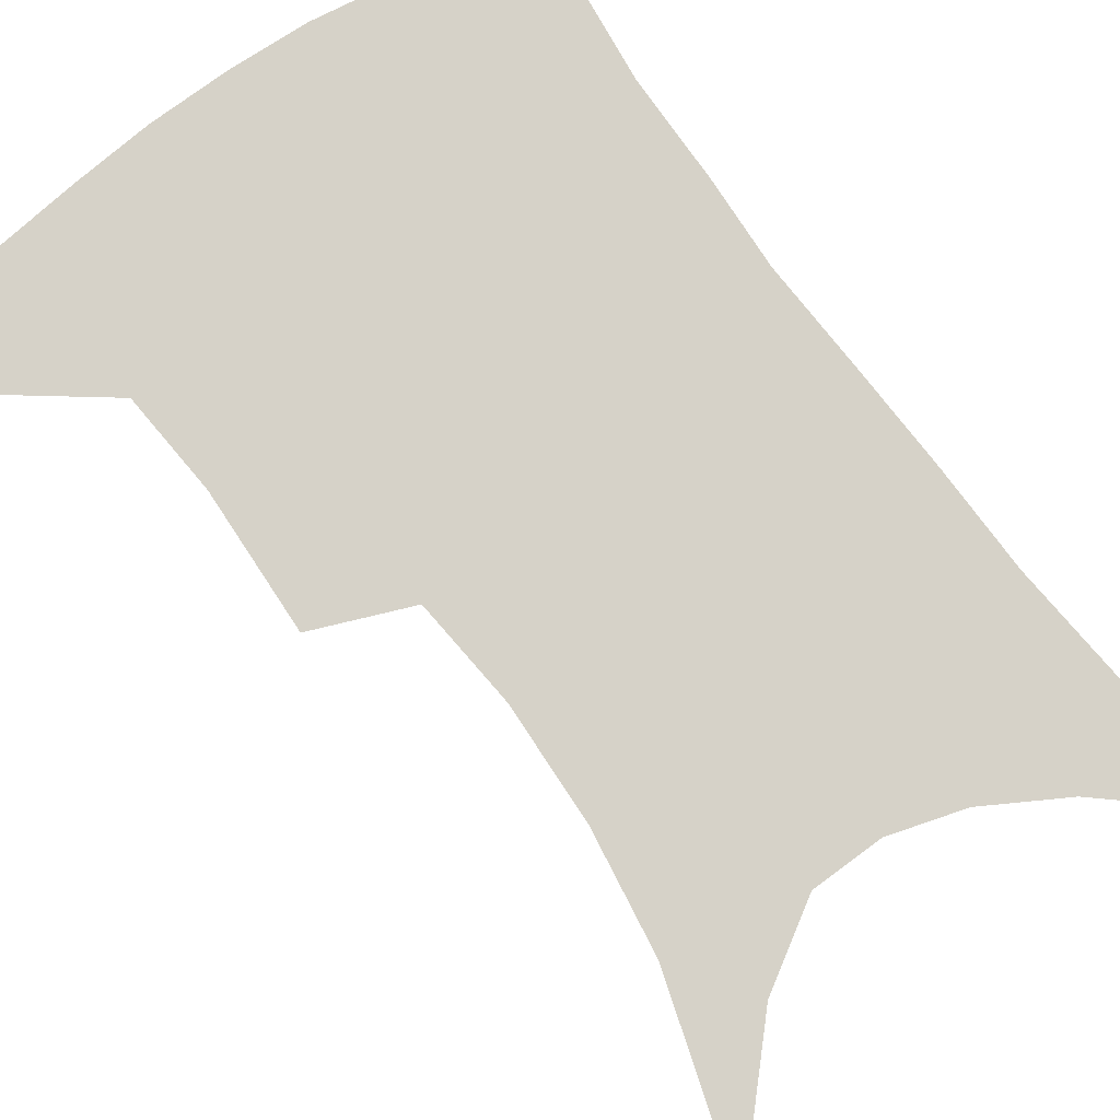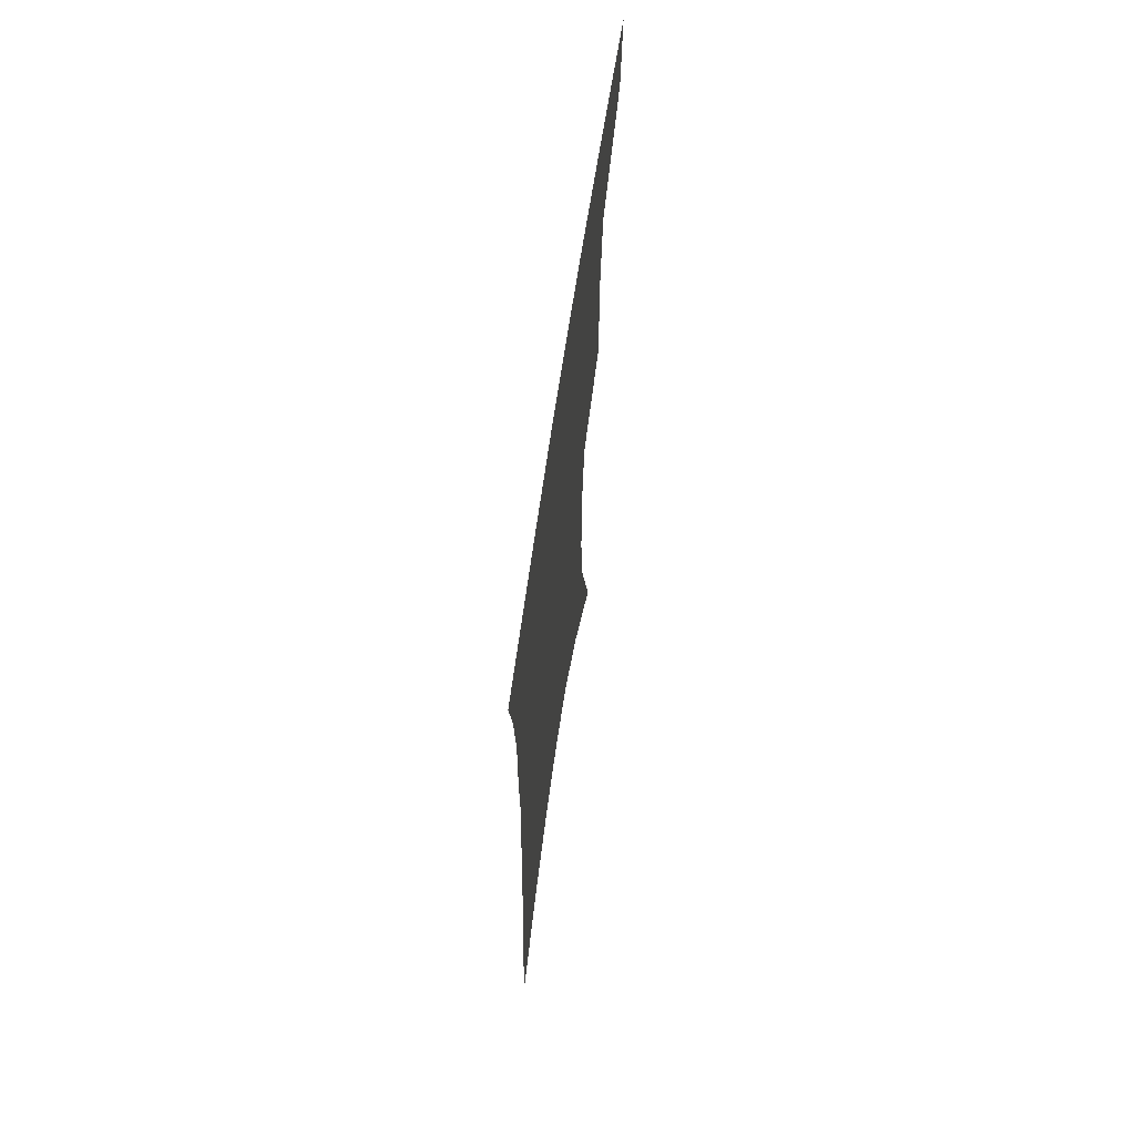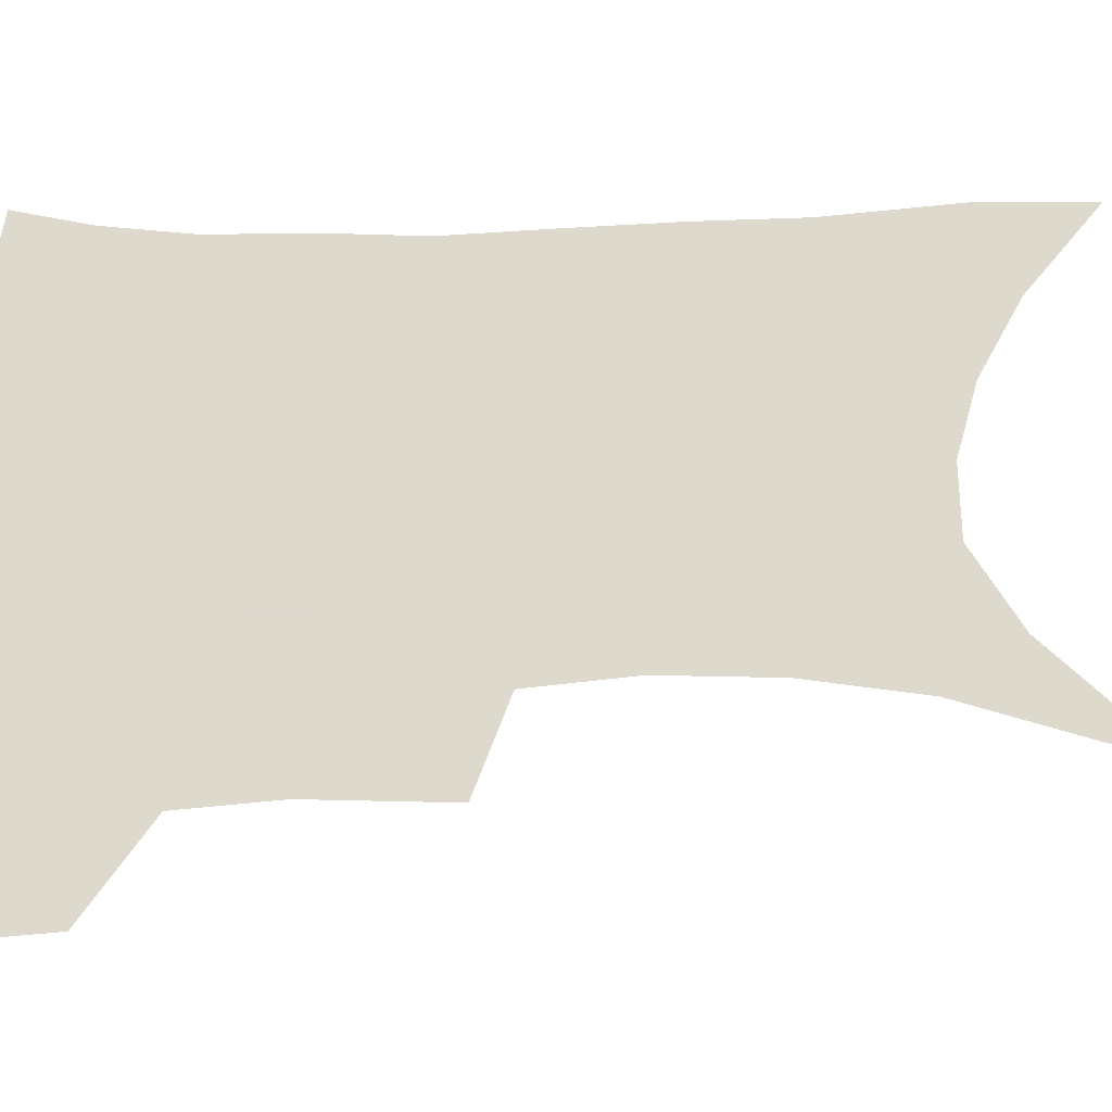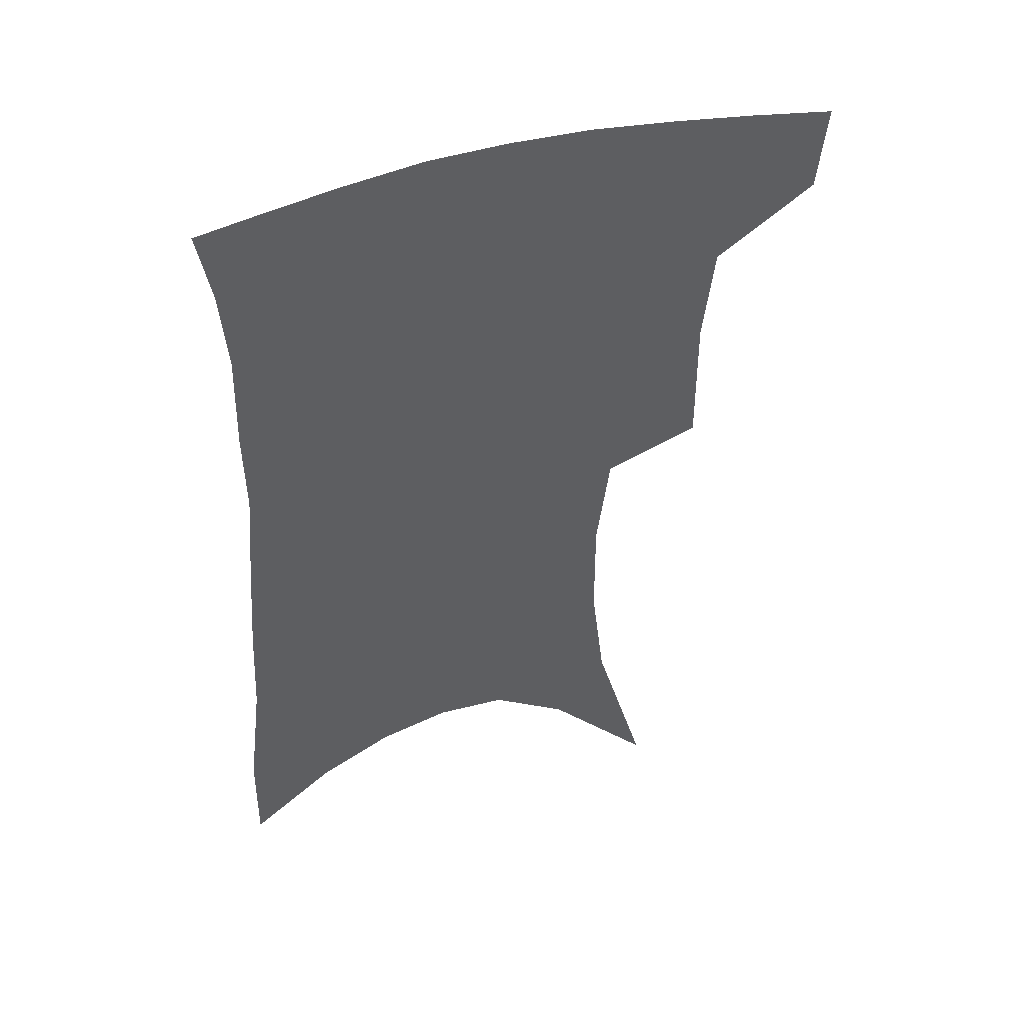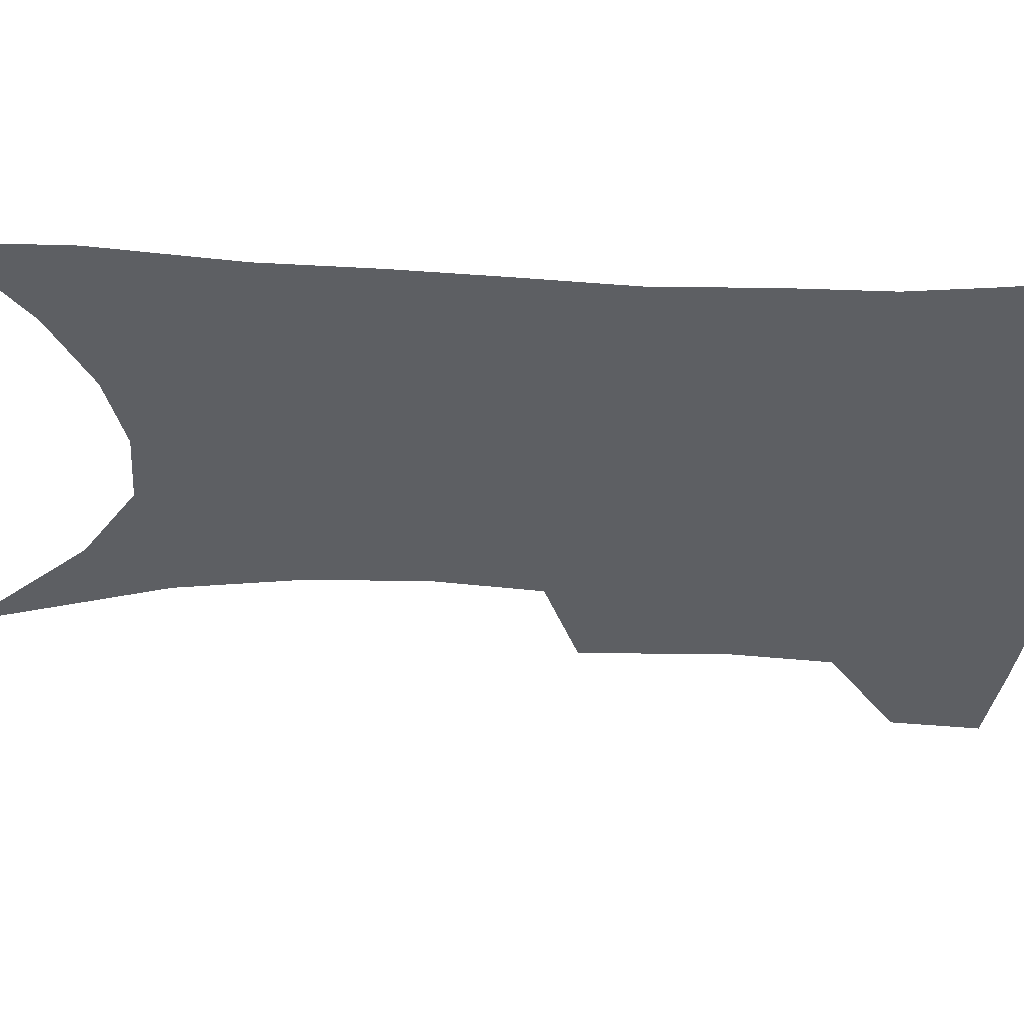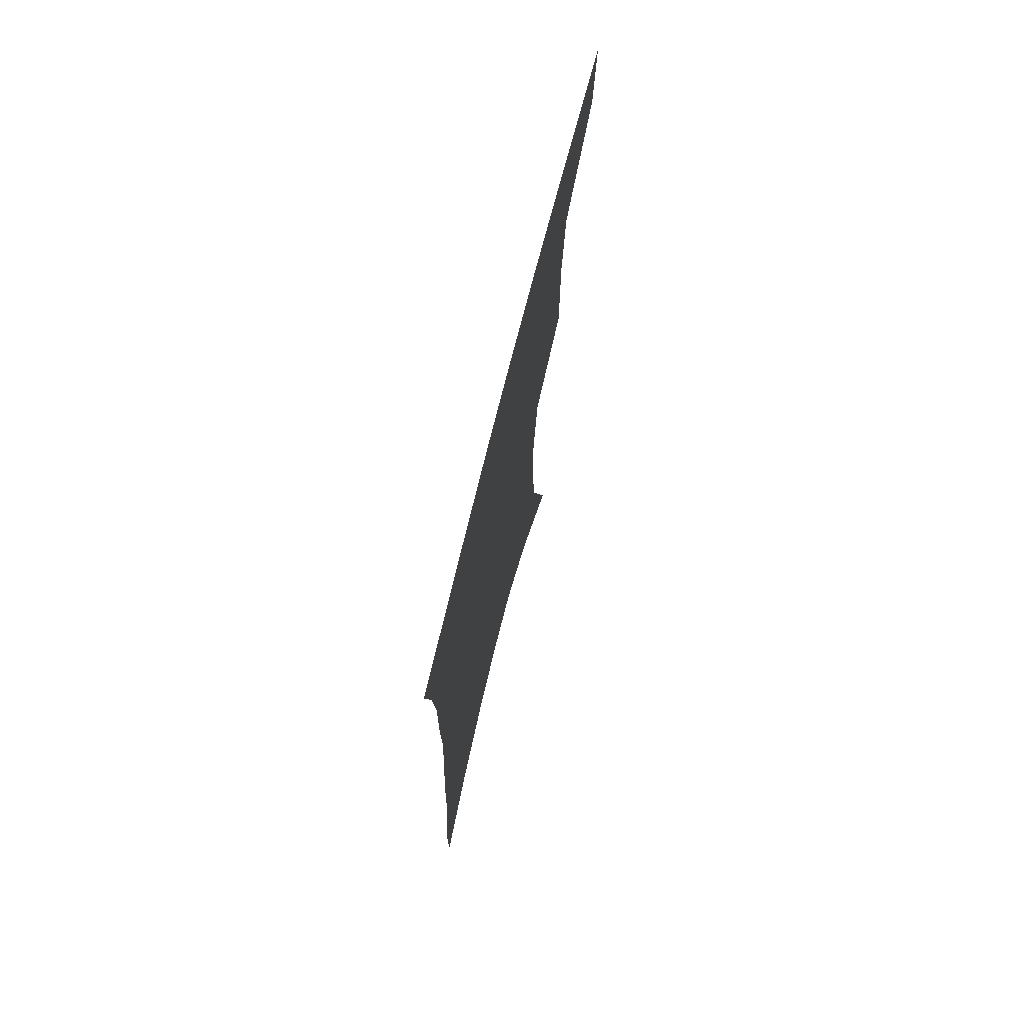
<metadata>
{"format":"obj","ext":"obj","renderer":"f3d","projection":"perspective","resolution":1024,"background":"white","views":[{"elev":78.1,"azim":-33.8,"up":"+Z"},{"elev":68.6,"azim":98.5,"up":"+Y"},{"elev":71.9,"azim":-89.2,"up":"+Z"},{"elev":47.9,"azim":162.1,"up":"+Y"},{"elev":-39.9,"azim":88.9,"up":"+Z"},{"elev":74.5,"azim":104.2,"up":"+Y"}]}
</metadata>
<code>
v 468.5 380.7 0
v 465.5 409.6 0
v 503.8 278.3 0
v 504.1 324.8 0
v 500.5 358.1 0
v 497 387.3 0
v 492.6 414.3 0
v 516.6 90.01 0
v 534.3 154.1 0
v 538.9 193.6 0
v 539.1 232.1 0
v 534.8 266.8 0
v 531.4 305 0
v 529.3 337.9 0
v 526.8 366.2 0
v 523.4 391.8 0
v 519.6 418.3 0
v 552 129.8 0
v 560.7 178.8 0
v 561.2 214.9 0
v 559.4 249.2 0
v 556 280.5 0
v 553.5 311.7 0
v 552.7 344.1 0
v 551.2 369.8 0
v 549.7 394.9 0
v 546.3 421.5 0
v 577.6 146.7 0
v 581 185.6 0
v 580.9 224.5 0
v 579 257 0
v 577 288 0
v 576 320.4 0
v 575.4 347.7 0
v 575.7 373.5 0
v 574.7 396.7 0
v 573 422.7 0
v 600.9 147.8 0
v 601.4 189.7 0
v 600.6 222.4 0
v 598.8 256.4 0
v 597.3 292.1 0
v 596.9 321.9 0
v 597.3 349 0
v 598.2 373.5 0
v 599.1 396.8 0
v 599 422.3 0
v 624.7 141.4 0
v 622.7 184.1 0
v 620.1 224.9 0
v 618.5 258.3 0
v 617.8 288.8 0
v 617.9 317.6 0
v 618.3 347.1 0
v 620.4 371.9 0
v 623.2 395.5 0
v 626 419 0
v 649.8 127.9 0
v 645.8 173.1 0
v 642.1 214.2 0
v 640.5 248.2 0
v 639 281.2 0
v 638.8 311.6 0
v 640.9 338.3 0
v 642.4 367.2 0
v 645.3 393.1 0
v 649.6 415.2 0
v 678.5 104.6 0
v 678 141.8 0
v 672.7 185.7 0
v 671 220.9 0
v 668.4 256.4 0
v 665.5 292.1 0
v 666 322.5 0
v 665.1 357.5 0
v 667.4 386.6 0
v 671.9 411.2 0
v 691 451 0
f 5 6 1
f 1 6 2
f 6 7 2
f 12 13 3
f 3 13 4
f 13 14 4
f 4 14 5
f 14 15 5
f 5 15 6
f 15 16 6
f 6 16 7
f 16 17 7
f 8 18 9
f 18 19 9
f 9 19 10
f 19 20 10
f 10 20 11
f 20 21 11
f 11 21 12
f 21 22 12
f 12 22 13
f 22 23 13
f 13 23 14
f 23 24 14
f 14 24 15
f 24 25 15
f 15 25 16
f 25 26 16
f 16 26 17
f 26 27 17
f 18 28 19
f 28 29 19
f 19 29 20
f 29 30 20
f 20 30 21
f 30 31 21
f 21 31 22
f 31 32 22
f 22 32 23
f 32 33 23
f 23 33 24
f 33 34 24
f 24 34 25
f 34 35 25
f 25 35 26
f 35 36 26
f 26 36 27
f 36 37 27
f 28 38 29
f 38 39 29
f 29 39 30
f 39 40 30
f 30 40 31
f 40 41 31
f 31 41 32
f 41 42 32
f 32 42 33
f 42 43 33
f 33 43 34
f 43 44 34
f 34 44 35
f 44 45 35
f 35 45 36
f 45 46 36
f 36 46 37
f 46 47 37
f 38 48 39
f 48 49 39
f 39 49 40
f 49 50 40
f 40 50 41
f 50 51 41
f 41 51 42
f 51 52 42
f 42 52 43
f 52 53 43
f 43 53 44
f 53 54 44
f 44 54 45
f 54 55 45
f 45 55 46
f 55 56 46
f 46 56 47
f 56 57 47
f 48 58 49
f 58 59 49
f 49 59 50
f 59 60 50
f 50 60 51
f 60 61 51
f 51 61 52
f 61 62 52
f 52 62 53
f 62 63 53
f 53 63 54
f 63 64 54
f 54 64 55
f 64 65 55
f 55 65 56
f 65 66 56
f 56 66 57
f 66 67 57
f 58 68 59
f 68 69 59
f 59 69 60
f 69 70 60
f 60 70 61
f 70 71 61
f 61 71 62
f 71 72 62
f 62 72 63
f 72 73 63
f 63 73 64
f 73 74 64
f 64 74 65
f 74 75 65
f 65 75 66
f 75 76 66
f 66 76 67
f 76 77 67

</code>
